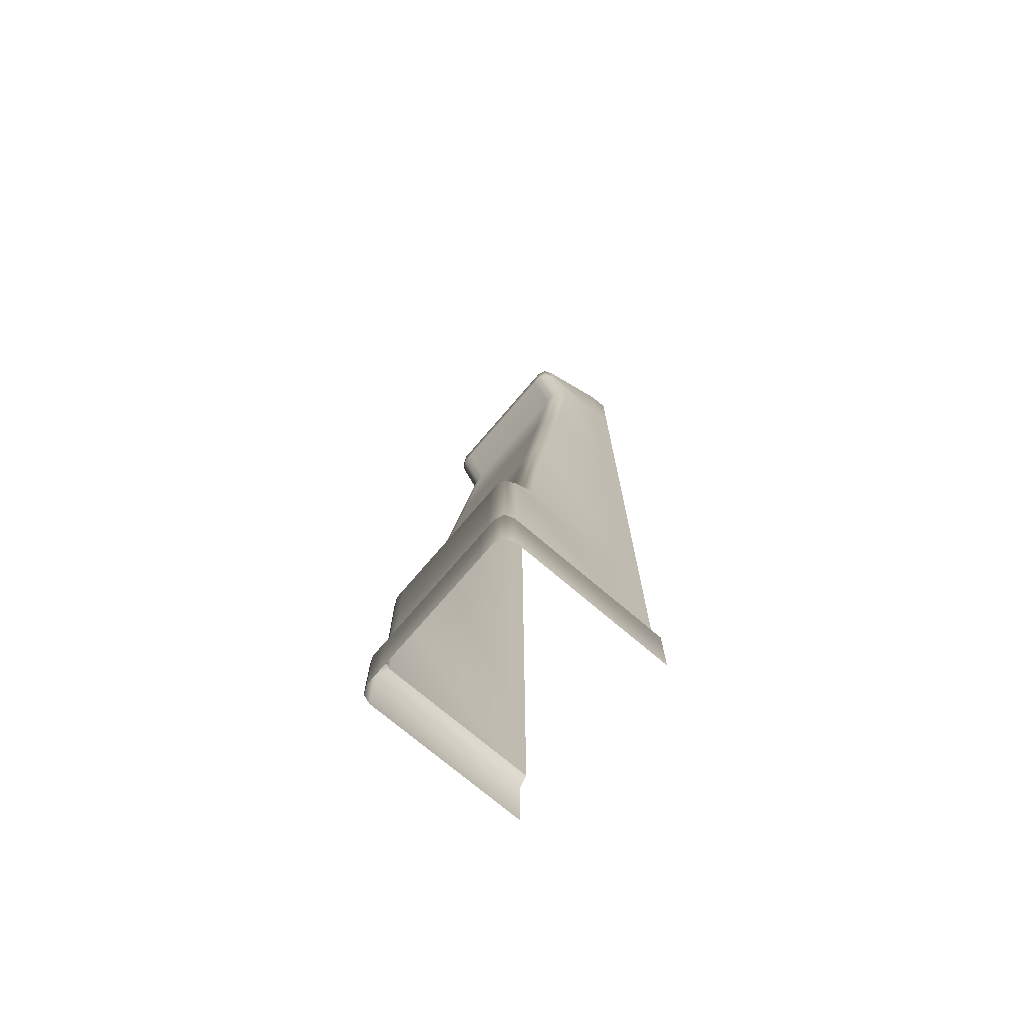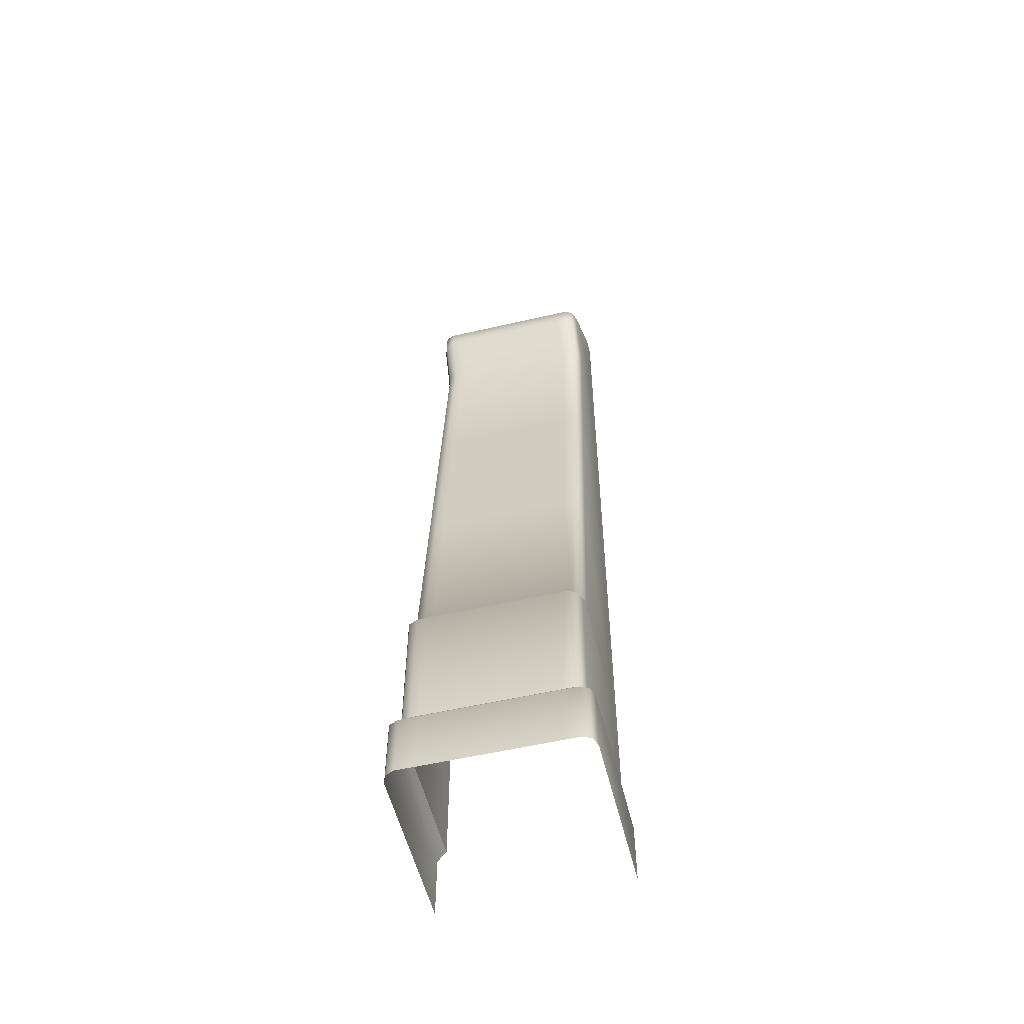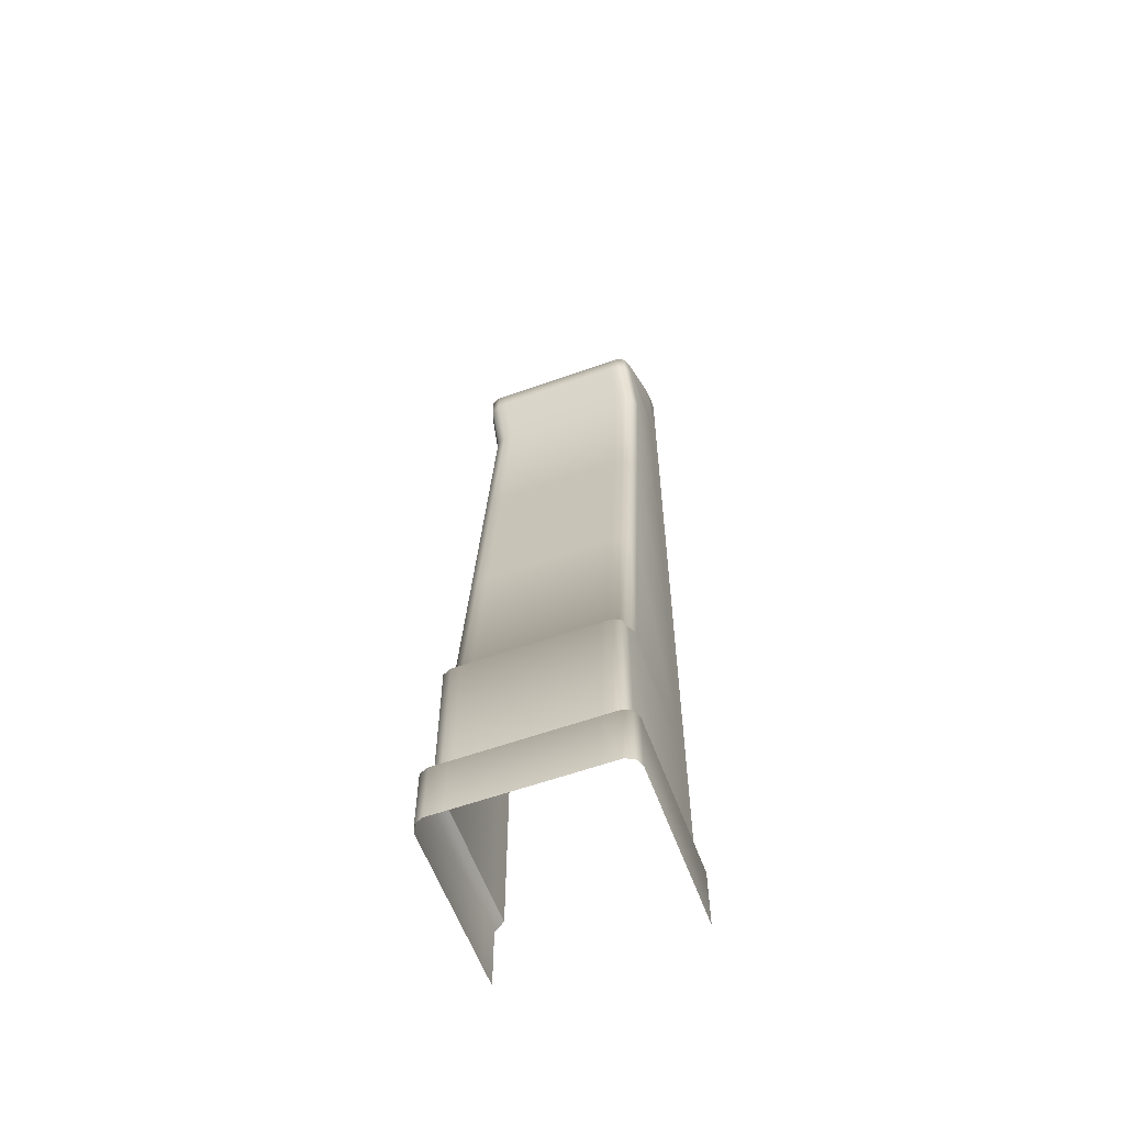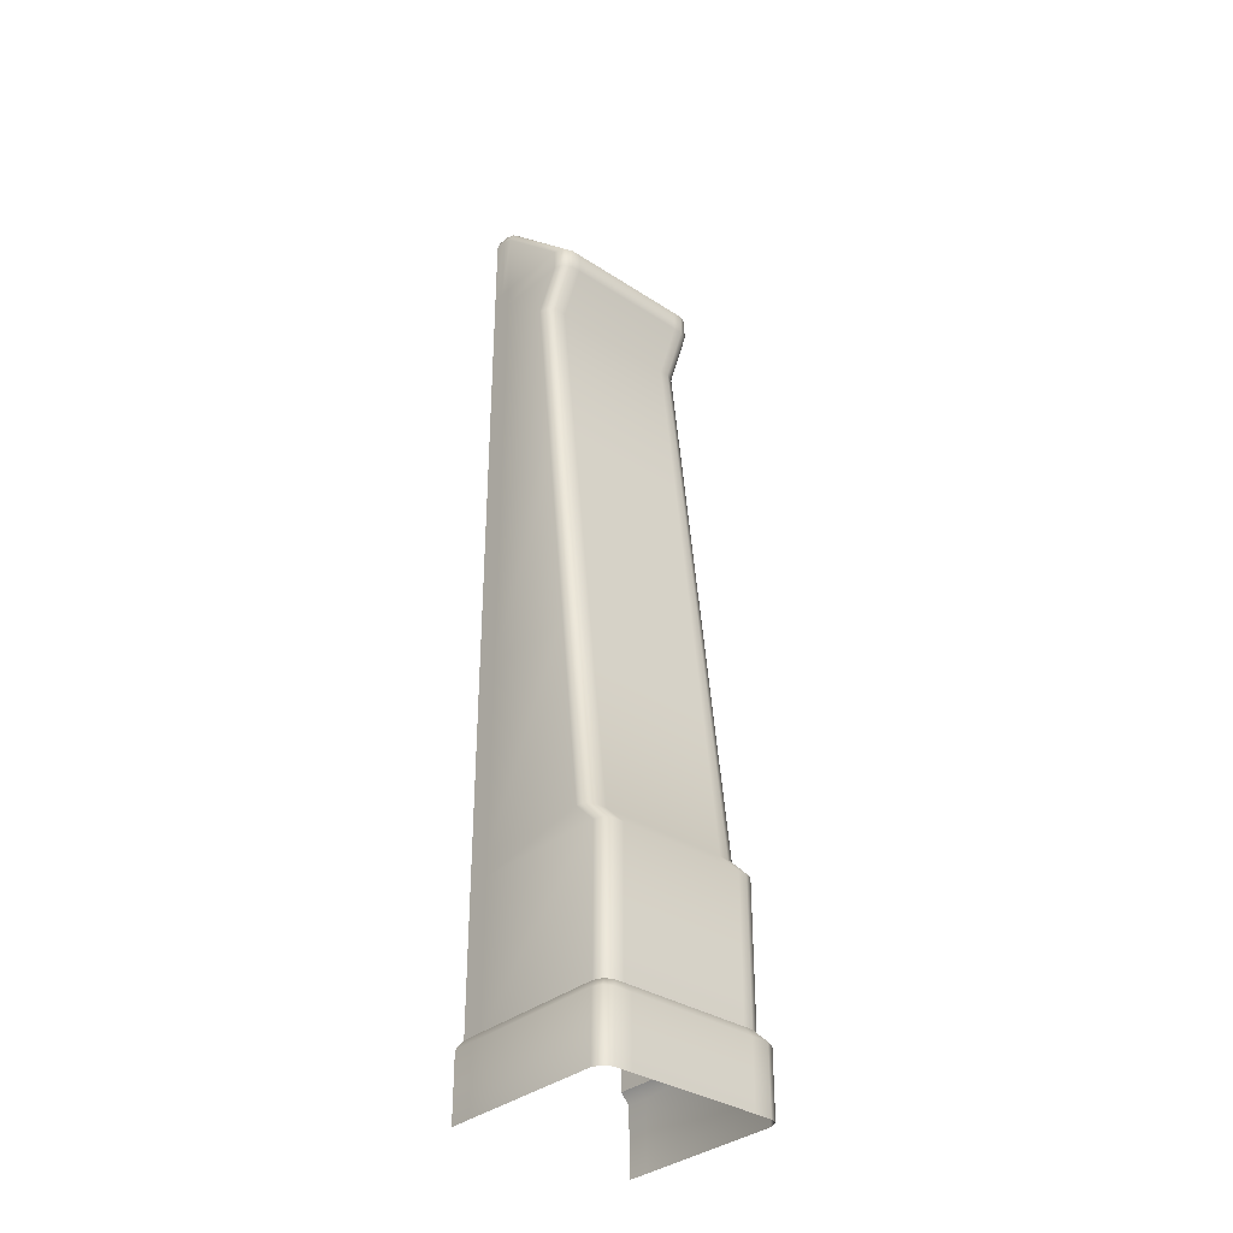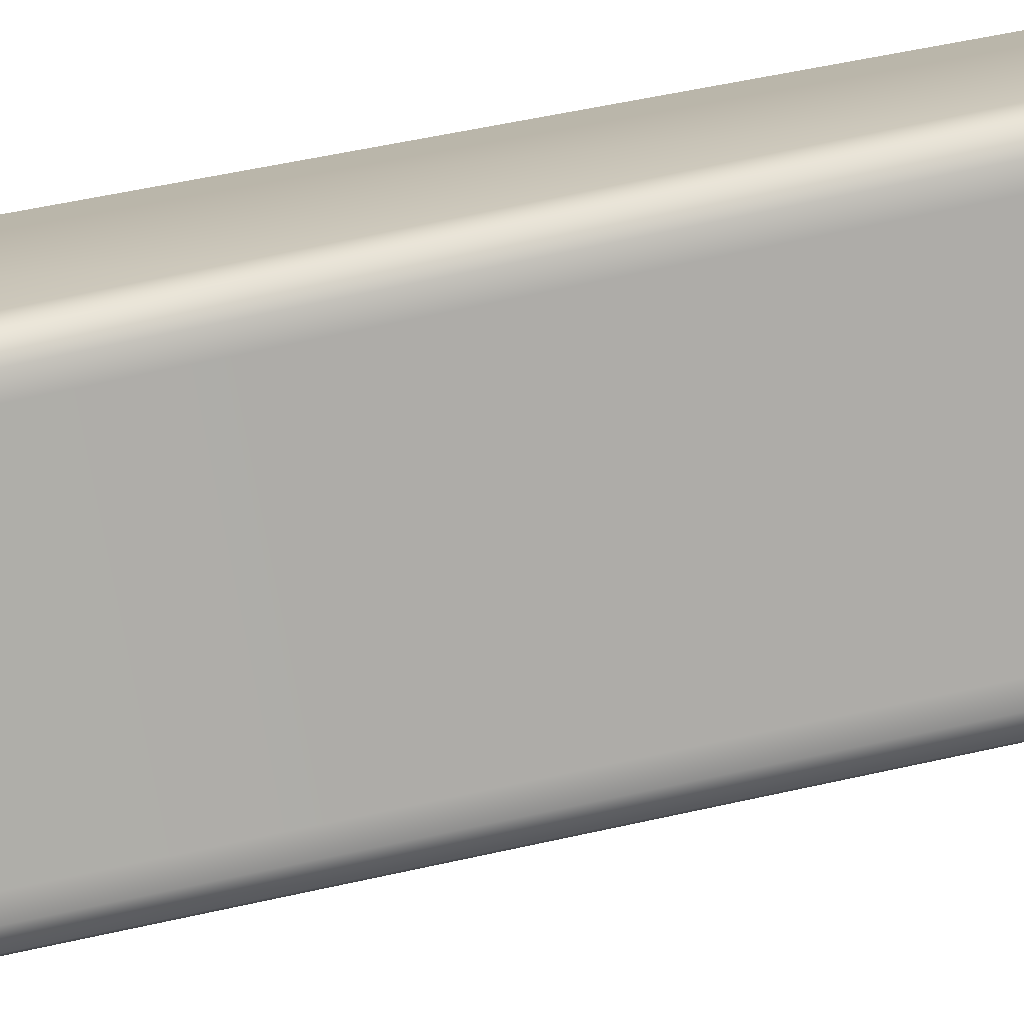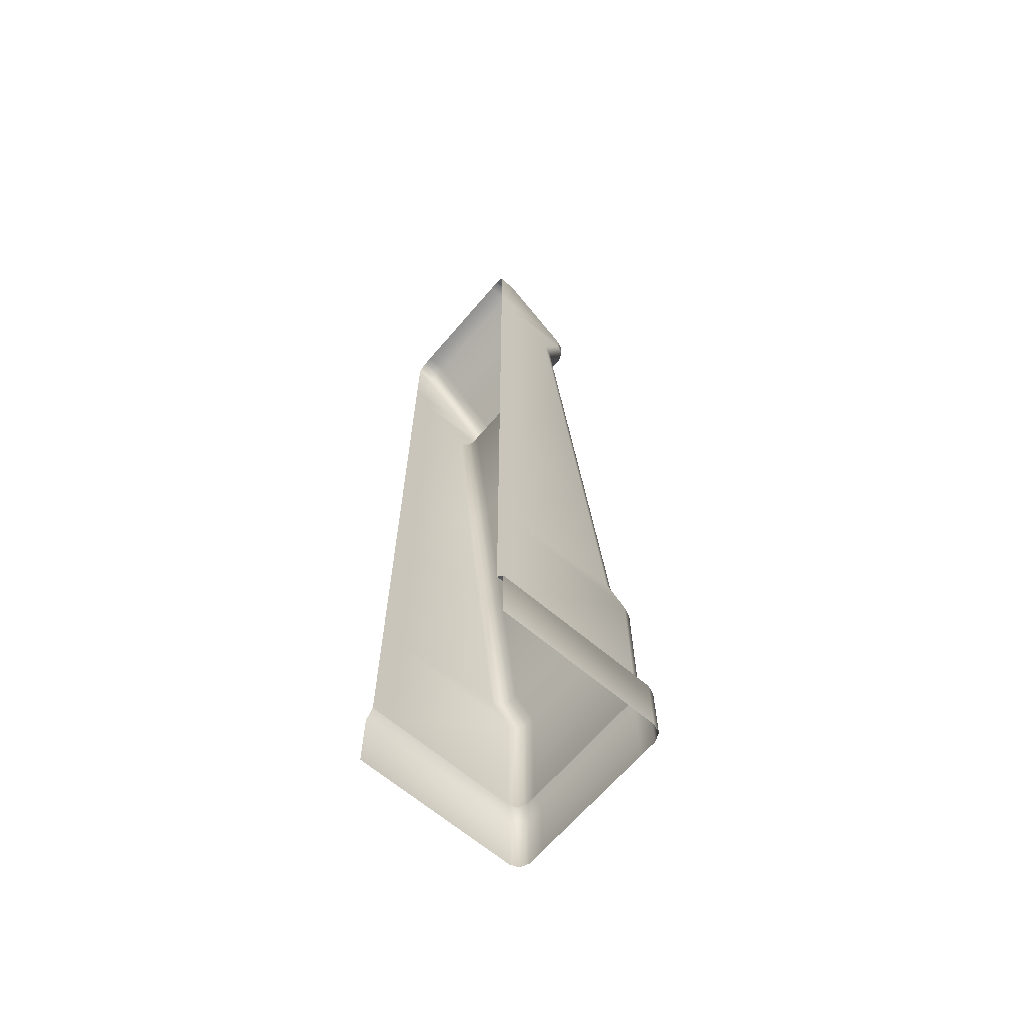
<metadata>
{"format":"obj","ext":"obj","renderer":"f3d","projection":"perspective","resolution":1024,"background":"white","views":[{"elev":-73.0,"azim":-130.5,"up":"+Y"},{"elev":-55.0,"azim":-166.3,"up":"+Y"},{"elev":-59.4,"azim":-159.9,"up":"+Y"},{"elev":-33.8,"azim":138.4,"up":"+Y"},{"elev":-75.3,"azim":100.4,"up":"+Z"},{"elev":-65.6,"azim":49.6,"up":"+Y"}]}
</metadata>
<code>
o SM_CY_WallSupport_01
v 9.586 111.6 -2.5
v 9.586 112.1 -1.25
v 10 111 -1.25
v 10 110.5 -2.5
v 10 102.5 -1.25
v 10 102.5 -2.5
v 10 102.5 -10.96
v 9.586 102.5 -12.05
v 10 100 -2.5
v 10 100 -10.98
v 10 100 -1.25
v 9.586 100 -12.05
v 10 102.5 8e-06
v 10 111 7e-06
v 9.586 112.1 7e-06
v 10 100 9e-06
v 10 95 -1.25
v 10 95 1e-05
v 10 95 -2.5
v 10 72.5 -1.25
v 10 72.5 -1.2e-05
v 10 72.5 -2.5
v 10 95 -8.489
v 10 50 -1.25
v 10 50 -8e-06
v 10 50 -2.5
v 10 72.5 -11
v 9.586 95 -9.557
v 10 50 -13.5
v 9.586 72.5 -12.06
v 10 27.5 -2.5
v 10 27.5 -1.25
v 10 27.5 -4e-06
v 10 27.5 -16
v 10 25 -1.25
v 10 25 -4e-06
v 10 25 -2.5
v 10 8.75 -1.25
v 10 8.75 -1e-06
v 10 8.75 -2.5
v 10 25 -18.51
v 9.586 27.5 -17.06
v 10 8.75 -18.52
v 9.586 25 -19.56
v 9.586 8.75 -19.57
v 8.586 27.5 -17.5
v 8.586 8.75 -20
v 8.586 25 -20
v 7.5 8.75 -20
v 7.5 25 -20
v -7.5 8.75 -20
v 7.5 27.5 -17.5
v -7.5 25 -20
v -8.586 8.75 -20
v -8.586 25 -20
v -9.586 8.75 -19.57
v -7.5 27.5 -17.5
v -9.586 25 -19.56
v -10 8.75 -18.52
v -8.586 27.5 -17.5
v -10 25 -18.51
v -10 8.75 -2.5
v -9.586 27.5 -17.06
v -10 25 -2.5
v -10 8.75 -1.25
v -10 27.5 -16
v -10 25 -1.25
v -10 8.75 -1e-06
v -10 25 -4e-06
v -10 27.5 -2.5
v -10 27.5 -1.25
v -10 27.5 -4e-06
v -10 50 -13.5
v -10 50 -1.25
v -10 50 -8e-06
v -10 50 -2.5
v -10 72.5 -1.25
v -10 72.5 -1.2e-05
v -10 72.5 -2.5
v -10 72.5 -11
v -10 95 -1.25
v -10 95 1e-05
v -10 95 -2.5
v -10 95 -8.489
v -10 100 -2.5
v -10 100 -1.25
v -10 100 9e-06
v -10 100 -10.98
v -10 102.5 -1.25
v -10 102.5 8e-06
v -9.586 95 -9.557
v -9.586 100 -12.05
v -10 111 -1.25
v -10 111 7e-06
v -9.586 112.1 -1.25
v -9.586 112.1 7e-06
v -9.586 72.5 -12.06
v -8.586 95 -10
v -9.586 50 -14.56
v -8.586 72.5 -12.5
v -8.586 50 -15
v -7.5 50 -15
v -7.5 72.5 -12.5
v 7.5 50 -15
v 7.5 72.5 -12.5
v -7.5 95 -10
v 7.5 95 -10
v 8.586 72.5 -12.5
v 8.586 50 -15
v 8.586 95 -10
v 9.586 50 -14.56
v 8.586 100 -12.5
v 8.586 102.5 -12.5
v 7.5 100 -12.5
v 7.5 102.5 -12.5
v -7.5 100 -12.5
v -8.586 100 -12.5
v -7.5 102.5 -12.5
v -9.586 102.5 -12.05
v -8.586 102.5 -12.5
v -10 102.5 -10.96
v -8.586 112 -2.5
v -9.586 111.6 -2.5
v -10 110.5 -2.5
v -10 102.5 -2.5
v -7.5 112 -2.5
v -8.586 112.5 -1.25
v 7.5 112 -2.5
v -7.5 112.5 -1.25
v -8.586 112.5 7e-06
v -7.5 112.5 7e-06
v 7.5 112.5 -1.25
v 7.5 112.5 7e-06
v 8.586 112 -2.5
v 8.586 112.5 -1.25
v 8.586 112.5 7e-06
v 11 -0 -1.25
v 11 7.5 -1e-06
v 11 0 0
v 11 7.5 -1.25
v 11 -0 -2.5
v 11 7.5 -2.5
v 11 7.5 -19.53
v 11 -3e-06 -19.53
v 10.59 7.5 -20.57
v 10.59 -3e-06 -20.57
v 9.586 -3e-06 -21
v 9.586 7.5 -21
v 7.5 -3e-06 -21
v 7.5 7.5 -21
v -7.5 -3e-06 -21
v -7.5 7.5 -21
v -9.586 -3e-06 -21
v -9.586 7.5 -21
v -10.59 -3e-06 -20.57
v -10.59 7.5 -20.57
v -11 -3e-06 -19.53
v -11 7.5 -19.53
v -11 -0 -2.5
v -11 7.5 -2.5
v -11 -0 -1.25
v -11 7.5 -1.25
v -11 0 0
v -11 7.5 -1e-06
f 1 2 3
f 1 3 4
f 5 4 3
f 4 5 6
f 6 7 4
f 7 1 4
f 1 7 8
f 9 7 6
f 5 9 6
f 7 9 10
f 10 8 7
f 9 5 11
f 8 10 12
f 13 11 5
f 3 13 5
f 13 3 14
f 2 14 3
f 15 14 2
f 11 13 16
f 16 17 11
f 17 16 18
f 19 11 17
f 11 19 9
f 18 20 17
f 20 18 21
f 17 22 19
f 22 17 20
f 23 9 19
f 22 23 19
f 10 9 23
f 21 24 20
f 24 21 25
f 20 26 22
f 26 20 24
f 23 22 27
f 26 27 22
f 28 10 23
f 27 28 23
f 10 28 12
f 27 26 29
f 28 27 30
f 29 30 27
f 24 31 26
f 31 29 26
f 25 32 24
f 31 24 32
f 32 25 33
f 29 31 34
f 33 35 32
f 35 33 36
f 32 37 31
f 37 32 35
f 37 34 31
f 36 38 35
f 38 36 39
f 40 35 38
f 35 40 37
f 34 37 41
f 40 41 37
f 41 42 34
f 41 40 43
f 42 41 44
f 43 44 41
f 44 43 45
f 44 46 42
f 47 44 45
f 44 47 48
f 46 44 48
f 49 48 47
f 50 46 48
f 48 49 50
f 51 50 49
f 46 50 52
f 50 51 53
f 53 52 50
f 54 53 51
f 53 54 55
f 55 54 56
f 52 53 57
f 55 57 53
f 56 58 55
f 58 56 59
f 57 55 60
f 60 55 58
f 59 61 58
f 62 61 59
f 58 63 60
f 63 58 61
f 61 62 64
f 64 62 65
f 61 66 63
f 64 66 61
f 65 67 64
f 67 65 68
f 68 69 67
f 70 64 67
f 66 64 70
f 71 67 69
f 67 71 70
f 69 72 71
f 70 73 66
f 74 71 72
f 72 75 74
f 76 70 71
f 71 74 76
f 73 70 76
f 77 74 75
f 75 78 77
f 79 76 74
f 74 77 79
f 76 80 73
f 80 76 79
f 81 77 78
f 78 82 81
f 83 79 77
f 77 81 83
f 84 79 83
f 79 84 80
f 85 83 81
f 85 84 83
f 86 81 82
f 81 86 85
f 82 87 86
f 84 85 88
f 89 86 87
f 87 90 89
f 88 91 84
f 80 84 91
f 91 88 92
f 93 89 90
f 90 94 93
f 94 95 93
f 95 94 96
f 91 97 80
f 73 80 97
f 97 91 98
f 92 98 91
f 97 99 73
f 66 73 99
f 99 63 66
f 99 97 100
f 98 100 97
f 63 99 101
f 100 101 99
f 101 60 63
f 102 60 101
f 60 102 57
f 103 101 100
f 101 103 102
f 104 57 102
f 57 104 52
f 105 102 103
f 102 105 104
f 100 106 103
f 106 100 98
f 103 107 105
f 107 103 106
f 108 104 105
f 109 52 104
f 104 108 109
f 52 109 46
f 105 110 108
f 110 105 107
f 30 109 108
f 28 108 110
f 108 28 30
f 110 12 28
f 109 30 111
f 111 46 109
f 30 29 111
f 46 111 42
f 34 111 29
f 111 34 42
f 12 110 112
f 107 112 110
f 112 8 12
f 8 112 113
f 112 107 114
f 114 113 112
f 106 114 107
f 113 114 115
f 114 106 116
f 116 115 114
f 98 116 106
f 116 98 117
f 98 92 117
f 115 116 118
f 117 118 116
f 119 117 92
f 119 92 88
f 117 119 120
f 118 117 120
f 88 121 119
f 85 121 88
f 122 118 120
f 122 120 119
f 119 123 122
f 123 119 121
f 123 121 124
f 121 85 125
f 125 124 121
f 125 85 86
f 86 89 125
f 124 125 89
f 89 93 124
f 93 123 124
f 123 93 95
f 118 122 126
f 126 115 118
f 127 126 122
f 127 122 123
f 95 127 123
f 128 115 126
f 128 113 115
f 127 129 126
f 129 128 126
f 130 129 127
f 130 127 95
f 96 130 95
f 130 131 129
f 131 132 129
f 129 132 128
f 131 133 132
f 134 113 128
f 132 134 128
f 134 8 113
f 8 134 1
f 133 135 132
f 132 135 134
f 133 136 135
f 15 135 136
f 135 15 2
f 2 134 135
f 134 2 1
f 137 138 139
f 138 137 140
f 140 39 138
f 141 140 137
f 39 140 38
f 142 38 140
f 140 141 142
f 38 142 40
f 142 43 40
f 141 143 142
f 43 142 143
f 143 141 144
f 143 45 43
f 144 145 143
f 45 143 145
f 145 144 146
f 147 145 146
f 148 45 145
f 145 147 148
f 47 45 148
f 149 148 147
f 150 47 148
f 148 149 150
f 47 150 49
f 151 150 149
f 152 49 150
f 150 151 152
f 49 152 51
f 153 152 151
f 152 54 51
f 152 153 154
f 54 152 154
f 154 153 155
f 154 56 54
f 155 156 154
f 56 154 156
f 156 155 157
f 158 56 156
f 157 158 156
f 56 158 59
f 159 158 157
f 160 59 158
f 158 159 160
f 59 160 62
f 160 159 161
f 62 160 162
f 161 162 160
f 162 161 163
f 65 62 162
f 163 164 162
f 65 162 164
f 68 65 164

</code>
